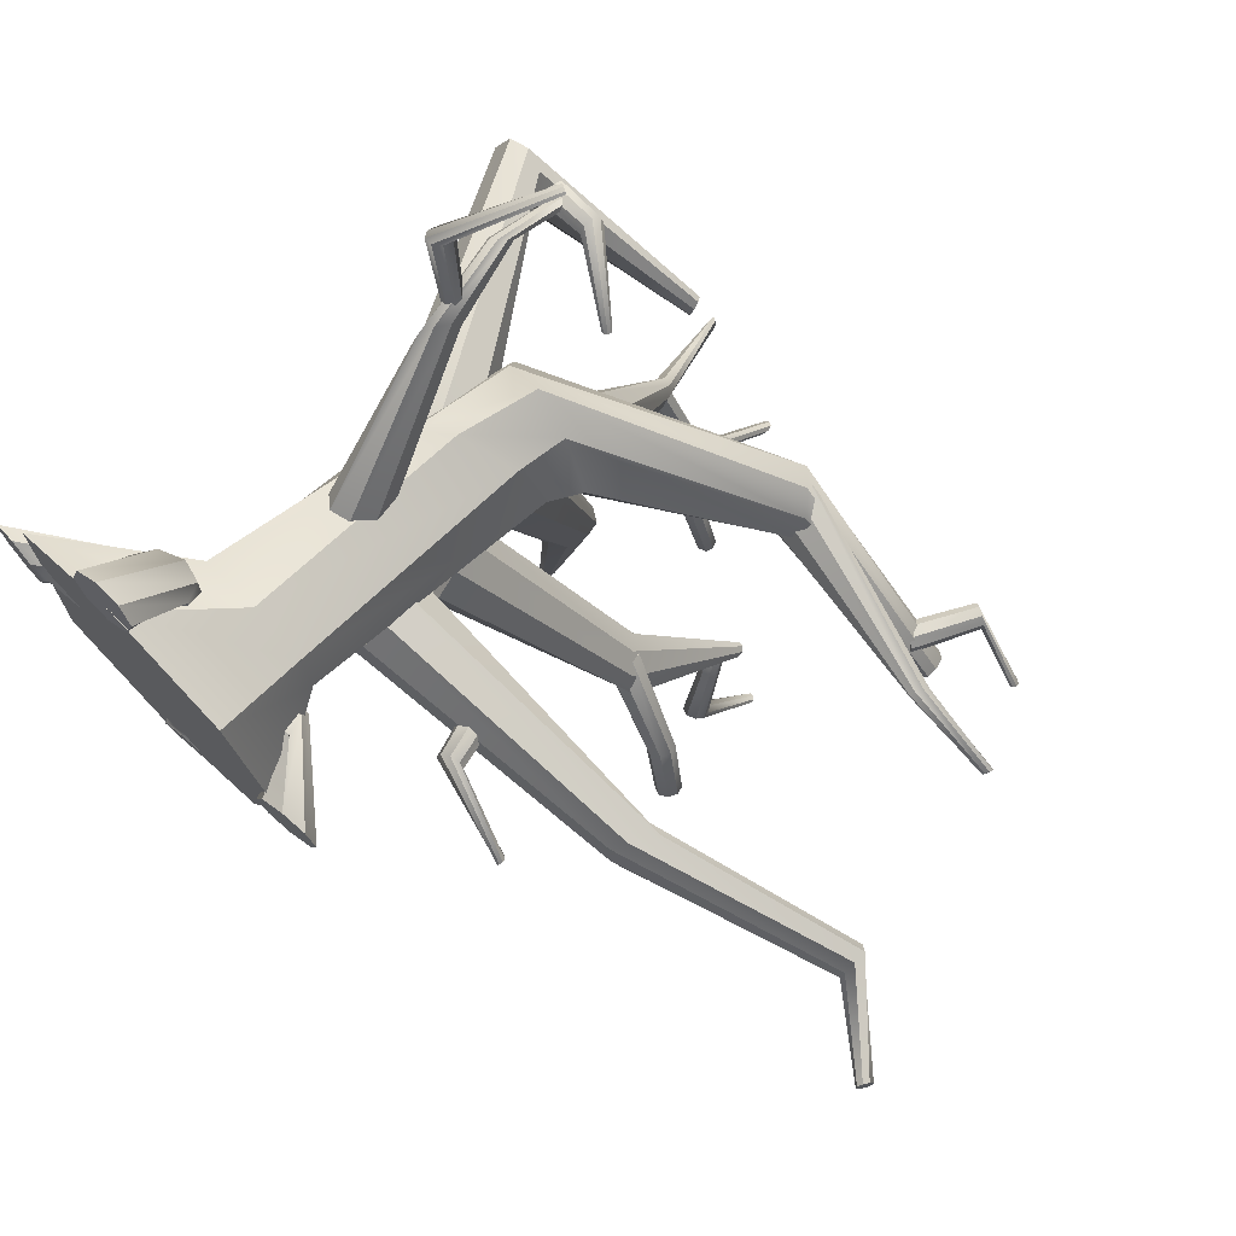
<metadata>
{"format":"obj","ext":"obj","renderer":"f3d","projection":"perspective","resolution":1024,"background":"white","views":[{"elev":72.3,"azim":41.2,"up":"+Z"}]}
</metadata>
<code>
g default
v -0.5908 0.5883 -0.2864
v -0.8766 0.607 -0.405
v -1.162 0.6257 -0.2864
v -1.181 0.6334 -0
v -1.162 0.6257 0.2864
v -0.8766 0.607 0.405
v -0.5908 0.5883 0.2864
v -0.4724 0.5806 -0
v 0.2209 1.891 -0.7957
v 0.215 1.918 -0.7966
v 0.2197 1.939 -0.7805
v 0.2323 1.943 -0.7568
v 0.2454 1.927 -0.7394
v 0.2514 1.9 -0.7386
v 0.2466 1.879 -0.7547
v 0.234 1.875 -0.7783
v -0.6394 0.8104 -0.09668
v -0.5834 0.8096 0.04532
v -0.6048 0.8129 0.1682
v -0.7269 0.8209 0.2416
v -0.8693 0.8316 0.225
v -0.9318 0.8287 0.004267
v -0.8997 0.8289 -0.1223
v -0.7718 0.8209 -0.173
v -0.5562 1.412 -0.1306
v -0.5022 1.427 0
v -0.5562 1.406 0.1306
v -0.6865 1.369 0.1847
v -0.7814 1.326 0.1315
v -0.846 1.332 0.004684
v -0.8168 1.334 -0.1306
v -0.6865 1.388 -0.1847
v -0.516 1.488 -0.07674
v -0.4528 1.492 0.01183
v -0.5366 1.528 0.1116
v -0.6316 1.552 0.1811
v -0.7403 1.582 0.07738
v -0.7542 1.609 0.03004
v -0.71 1.572 -0.07674
v -0.6242 1.549 -0.121
v -0.09071 1.784 -0.2288
v -0.07486 1.765 -0.1638
v -0.09071 1.784 -0.09873
v -0.129 1.83 -0.07178
v -0.1672 1.876 -0.09873
v -0.1831 1.895 -0.1638
v -0.1672 1.876 -0.2288
v -0.129 1.83 -0.2558
g pCylinder1
f 1 2 24 17
f 2 3 23 24
f 3 4 22 23
f 4 5 21 22
f 5 6 20 21
f 6 7 19 20
f 7 8 18 19
f 8 1 17 18
f 1 8 7 6 5 4 3 2
f 9 10 11 12 13 14 15 16
f 18 17 25 26
f 19 18 26 27
f 20 19 27 28
f 21 20 28 29
f 22 21 29 30
f 23 22 30 31
f 24 23 31 32
f 17 24 32 25
f 26 25 33 34
f 27 26 34 35
f 28 27 35 36
f 29 28 36 37
f 30 29 37 38
f 31 30 38 39
f 32 31 39 40
f 25 32 40 33
f 34 33 41 42
f 35 34 42 43
f 36 35 43 44
f 37 36 44 45
f 38 37 45 46
f 39 38 46 47
f 40 39 47 48
f 33 40 48 41
f 42 41 9 16
f 43 42 16 15
f 44 43 15 14
f 45 44 14 13
f 46 45 13 12
f 47 46 12 11
f 48 47 11 10
f 41 48 10 9
g default
v -0.6161 1.134 -0.002789
v -0.6442 1.081 0.05438
v -0.6698 1.002 0.05367
v -0.678 0.9436 -0.004499
v -0.6639 0.9398 -0.08605
v -0.6358 0.9928 -0.1432
v -0.6102 1.072 -0.1425
v -0.602 1.13 -0.08434
v 0.7673 1.004 -0.3303
v 0.7614 0.9964 -0.3183
v 0.7529 0.9839 -0.3164
v 0.7467 0.9736 -0.3256
v 0.7466 0.9713 -0.3406
v 0.7525 0.9785 -0.3526
v 0.761 0.9909 -0.3546
v 0.7671 1.001 -0.3454
v 0.0772 1.076 -0.1355
v 0.09337 1.082 -0.1792
v 0.1433 1.097 -0.263
v 0.1069 0.9911 -0.2362
v 0.06972 0.9752 -0.1989
v 0.06122 0.9829 -0.1433
v 0.08635 1.01 -0.1019
v 0.1275 1.069 -0.1102
v 0.5662 1.207 -0.3087
v 0.5636 1.201 -0.3397
v 0.5712 1.181 -0.3652
v 0.5714 1.141 -0.3555
v 0.5735 1.126 -0.3286
v 0.5773 1.134 -0.2958
v 0.5805 1.16 -0.2765
v 0.581 1.193 -0.2835
g pCylinder3
f 49 50 72 65
f 50 51 71 72
f 51 52 70 71
f 52 53 69 70
f 53 54 68 69
f 54 55 67 68
f 55 56 66 67
f 56 49 65 66
f 49 56 55 54 53 52 51 50
f 57 58 59 60 61 62 63 64
f 66 65 73 74
f 67 66 74 75
f 68 67 75 76
f 69 68 76 77
f 70 69 77 78
f 71 70 78 79
f 72 71 79 80
f 65 72 80 73
f 74 73 57 64
f 75 74 64 63
f 76 75 63 62
f 77 76 62 61
f 78 77 61 60
f 79 78 60 59
f 80 79 59 58
f 73 80 58 57
g default
v 0.1739 1.881 -0.6183
v 0.1904 1.869 -0.6365
v 0.1914 1.868 -0.6637
v 0.1762 1.878 -0.6841
v 0.1538 1.894 -0.6856
v 0.1373 1.906 -0.6675
v 0.1364 1.907 -0.6403
v 0.1515 1.897 -0.6199
v 0.4064 2.023 -0.8456
v 0.4009 2.016 -0.8465
v 0.3922 2.015 -0.8491
v 0.3853 2.02 -0.852
v 0.3844 2.029 -0.8533
v 0.3899 2.037 -0.8524
v 0.3986 2.038 -0.8498
v 0.4054 2.032 -0.847
v 0.2648 2.029 -0.6125
v 0.2457 2.042 -0.6138
v 0.2327 2.05 -0.6311
v 0.2335 2.049 -0.6543
v 0.2476 2.039 -0.6698
v 0.2667 2.026 -0.6685
v 0.2796 2.017 -0.6511
v 0.2788 2.018 -0.6279
g pCylinder4
f 81 82 104 97
f 82 83 103 104
f 83 84 102 103
f 84 85 101 102
f 85 86 100 101
f 86 87 99 100
f 87 88 98 99
f 88 81 97 98
f 81 88 87 86 85 84 83 82
f 89 90 91 92 93 94 95 96
f 98 97 89 96
f 99 98 96 95
f 100 99 95 94
f 101 100 94 93
f 102 101 93 92
f 103 102 92 91
f 104 103 91 90
f 97 104 90 89
g default
v -1.19 0.6162 -0.05656
v -1.246 0.625 -0.07999
v -1.302 0.6337 -0.05656
v -1.325 0.6373 0
v -1.302 0.6337 0.05656
v -1.246 0.625 0.07999
v -1.19 0.6162 0.05656
v -1.167 0.6126 0
v -0.4965 0.5686 -0.05656
v -0.44 0.5709 -0.07999
v -0.3835 0.5732 -0.05656
v -0.3601 0.5742 -0
v -0.3835 0.5732 0.05656
v -0.44 0.5709 0.08
v -0.4965 0.5686 0.05656
v -0.5199 0.5676 0
v -1.149 0.643 -0.05656
v -1.157 0.6221 0
v -1.149 0.643 0.05656
v -1.129 0.6935 0.07999
v -1.109 0.7439 0.05656
v -1.101 0.7648 0
v -1.109 0.7439 -0.05656
v -1.129 0.6935 -0.07999
v -0.6998 0.648 -0.05656
v -0.6976 0.6277 0
v -0.6998 0.648 0.05656
v -0.7051 0.6971 0.07999
v -0.7104 0.7461 0.05656
v -0.7126 0.7664 0
v -0.7104 0.7461 -0.05656
v -0.7051 0.6971 -0.07999
v -0.5249 0.65 -0.05656
v -0.5186 0.6299 0
v -0.5249 0.65 0.05656
v -0.54 0.6985 0.07999
v -0.5551 0.747 0.05656
v -0.5613 0.7671 0
v -0.5551 0.747 -0.05656
v -0.54 0.6985 -0.07999
g pCylinder5
f 105 106 128 121
f 106 107 127 128
f 107 108 126 127
f 108 109 125 126
f 109 110 124 125
f 110 111 123 124
f 111 112 122 123
f 112 105 121 122
f 105 112 111 110 109 108 107 106
f 113 114 115 116 117 118 119 120
f 122 121 129 130
f 123 122 130 131
f 124 123 131 132
f 125 124 132 133
f 126 125 133 134
f 127 126 134 135
f 128 127 135 136
f 121 128 136 129
f 130 129 137 138
f 131 130 138 139
f 132 131 139 140
f 133 132 140 141
f 134 133 141 142
f 135 134 142 143
f 136 135 143 144
f 129 136 144 137
f 138 137 113 120
f 139 138 120 119
f 140 139 119 118
f 141 140 118 117
f 142 141 117 116
f 143 142 116 115
f 144 143 115 114
f 137 144 114 113
g default
v -0.6229 1.645 -0.0126
v -0.5805 1.675 0.009483
v -0.5238 1.672 0.008456
v -0.4859 1.637 -0.01508
v -0.4891 1.59 -0.04734
v -0.5314 1.56 -0.06943
v -0.5882 1.563 -0.0684
v -0.6261 1.598 -0.04486
v -0.6921 2.204 -0.6955
v -0.6923 2.208 -0.6855
v -0.6864 2.207 -0.6765
v -0.6777 2.201 -0.6737
v -0.6715 2.194 -0.6788
v -0.6712 2.189 -0.6887
v -0.6772 2.191 -0.6977
v -0.6858 2.196 -0.7005
v -0.6883 1.998 -0.6882
v -0.6876 1.972 -0.7064
v -0.6695 1.948 -0.71
v -0.6448 1.939 -0.6969
v -0.6278 1.951 -0.6748
v -0.6285 1.977 -0.6566
v -0.6465 2.001 -0.653
v -0.6713 2.01 -0.6661
g pasted__pCylinder3 group
f 145 146 168 161
f 146 147 167 168
f 147 148 166 167
f 148 149 165 166
f 149 150 164 165
f 150 151 163 164
f 151 152 162 163
f 152 145 161 162
f 145 152 151 150 149 148 147 146
f 153 154 155 156 157 158 159 160
f 162 161 153 160
f 163 162 160 159
f 164 163 159 158
f 165 164 158 157
f 166 165 157 156
f 167 166 156 155
f 168 167 155 154
f 161 168 154 153
g default
v -0.6995 1.261 0.1182
v -0.6125 1.267 0.0712
v -0.5844 1.273 -0.02362
v -0.6316 1.275 -0.1107
v -0.7266 1.273 -0.139
v -0.8135 1.266 -0.09197
v -0.8417 1.26 0.002857
v -0.7944 1.258 0.08993
v -0.6421 2.089 -0.2886
v -0.6345 2.074 -0.2802
v -0.6309 2.056 -0.2852
v -0.6335 2.046 -0.3007
v -0.6408 2.05 -0.3177
v -0.6484 2.065 -0.3261
v -0.652 2.082 -0.3211
v -0.6493 2.092 -0.3056
v -1.048 1.985 0.06421
v -1.1 1.985 0.04306
v -1.126 1.963 -0.001198
v -1.109 1.933 -0.04263
v -1.06 1.913 -0.05698
v -1.008 1.914 -0.03583
v -0.9821 1.935 0.008429
v -0.9986 1.965 0.04986
g pasted__pCylinder3 group1
f 169 170 192 185
f 170 171 191 192
f 171 172 190 191
f 172 173 189 190
f 173 174 188 189
f 174 175 187 188
f 175 176 186 187
f 176 169 185 186
f 169 176 175 174 173 172 171 170
f 177 178 179 180 181 182 183 184
f 186 185 177 184
f 187 186 184 183
f 188 187 183 182
f 189 188 182 181
f 190 189 181 180
f 191 190 180 179
f 192 191 179 178
f 185 192 178 177
g default
v 0.4344 1.115 -0.3293
v 0.4241 1.136 -0.3344
v 0.4279 1.158 -0.3287
v 0.4437 1.169 -0.3155
v 0.4621 1.163 -0.3025
v 0.4724 1.143 -0.2974
v 0.4685 1.12 -0.3032
v 0.4527 1.109 -0.3164
v 0.5639 1.18 -0.521
v 0.5596 1.188 -0.5231
v 0.5612 1.197 -0.5208
v 0.5677 1.202 -0.5153
v 0.5753 1.199 -0.51
v 0.5795 1.191 -0.5079
v 0.5779 1.181 -0.5103
v 0.5715 1.177 -0.5157
g pasted__pCylinder4 group2
f 193 194 202 201
f 194 195 203 202
f 195 196 204 203
f 196 197 205 204
f 197 198 206 205
f 198 199 207 206
f 199 200 208 207
f 200 193 201 208
f 193 200 199 198 197 196 195 194
f 201 202 203 204 205 206 207 208
g default
v -0.2001 1.834 -0.09907
v -0.2211 1.791 -0.1224
v -0.2048 1.757 -0.1598
v -0.1608 1.751 -0.1895
v -0.1148 1.778 -0.194
v -0.09378 1.821 -0.1707
v -0.1101 1.856 -0.1333
v -0.1541 1.861 -0.1036
v 0.5227 1.67 -0.3418
v 0.5198 1.667 -0.3512
v 0.5204 1.671 -0.3607
v 0.5242 1.68 -0.3646
v 0.5289 1.688 -0.3607
v 0.5318 1.691 -0.3513
v 0.5312 1.687 -0.3419
v 0.5274 1.678 -0.3379
v 0.3127 1.665 -0.1762
v 0.3243 1.679 -0.1713
v 0.3343 1.691 -0.18
v 0.337 1.693 -0.1972
v 0.3306 1.684 -0.2127
v 0.3191 1.669 -0.2176
v 0.309 1.658 -0.2089
v 0.3064 1.656 -0.1917
g pasted__pCylinder4 group3
f 209 210 232 225
f 210 211 231 232
f 211 212 230 231
f 212 213 229 230
f 213 214 228 229
f 214 215 227 228
f 215 216 226 227
f 216 209 225 226
f 209 216 215 214 213 212 211 210
f 217 218 219 220 221 222 223 224
f 226 225 217 224
f 227 226 224 223
f 228 227 223 222
f 229 228 222 221
f 230 229 221 220
f 231 230 220 219
f 232 231 219 218
f 225 232 218 217
g default
v -0.64 1.945 -0.6584
v -0.6587 1.937 -0.6727
v -0.6765 1.948 -0.6863
v -0.6832 1.971 -0.6912
v -0.6747 1.994 -0.6845
v -0.656 2.002 -0.6701
v -0.6381 1.991 -0.6565
v -0.6315 1.968 -0.6516
v -0.4963 2.187 -1.077
v -0.5092 2.182 -1.087
v -0.5215 2.189 -1.097
v -0.526 2.205 -1.1
v -0.5202 2.221 -1.095
v -0.5073 2.226 -1.086
v -0.495 2.219 -1.076
v -0.4905 2.203 -1.073
v -0.5323 1.961 -0.8609
v -0.5253 1.98 -0.8554
v -0.5308 1.999 -0.8594
v -0.5456 2.008 -0.8707
v -0.561 2.001 -0.8826
v -0.5681 1.983 -0.8882
v -0.5626 1.963 -0.8841
v -0.5478 1.954 -0.8728
g pasted__pCylinder4 group4
f 233 234 256 249
f 234 235 255 256
f 235 236 254 255
f 236 237 253 254
f 237 238 252 253
f 238 239 251 252
f 239 240 250 251
f 240 233 249 250
f 233 240 239 238 237 236 235 234
f 241 242 243 244 245 246 247 248
f 250 249 241 248
f 251 250 248 247
f 252 251 247 246
f 253 252 246 245
f 254 253 245 244
f 255 254 244 243
f 256 255 243 242
f 249 256 242 241
g default
v -0.7175 1.223 -0.1157
v -0.7127 1.274 -0.05115
v -0.6592 1.286 0.01103
v -0.5881 1.25 0.03437
v -0.5412 1.188 0.005204
v -0.5459 1.137 -0.05938
v -0.5995 1.125 -0.1216
v -0.6706 1.161 -0.1449
v -0.1781 1.699 -0.9981
v -0.1783 1.711 -0.9896
v -0.1702 1.715 -0.9784
v -0.1587 1.71 -0.9712
v -0.1504 1.698 -0.9722
v -0.1502 1.687 -0.9808
v -0.1583 1.682 -0.9919
v -0.1699 1.687 -0.9991
v -0.299 1.478 -0.7462
v -0.2633 1.437 -0.7624
v -0.2316 1.399 -0.7378
v -0.2225 1.386 -0.6866
v -0.2413 1.406 -0.6389
v -0.2769 1.447 -0.6226
v -0.3086 1.485 -0.6473
v -0.3178 1.498 -0.6985
g pasted__pCylinder3 group7
f 257 258 280 273
f 258 259 279 280
f 259 260 278 279
f 260 261 277 278
f 261 262 276 277
f 262 263 275 276
f 263 264 274 275
f 264 257 273 274
f 257 264 263 262 261 260 259 258
f 265 266 267 268 269 270 271 272
f 274 273 265 272
f 275 274 272 271
f 276 275 271 270
f 277 276 270 269
f 278 277 269 268
f 279 278 268 267
f 280 279 267 266
f 273 280 266 265
g default
v -0.366 1.042 -0.1212
v -0.354 1.04 -0.1456
v -0.3292 1.046 -0.1555
v -0.3061 1.056 -0.1449
v -0.2982 1.064 -0.1201
v -0.3101 1.066 -0.09565
v -0.3349 1.06 -0.08584
v -0.3581 1.05 -0.09642
v -0.1116 0.8234 -0.2367
v -0.1132 0.8323 -0.2387
v -0.1109 0.8403 -0.2349
v -0.1061 0.8429 -0.2275
v -0.1015 0.8384 -0.2209
v -0.09987 0.8296 -0.2189
v -0.1022 0.8215 -0.2227
v -0.107 0.819 -0.2301
v -0.3215 0.882 -0.07252
v -0.3148 0.889 -0.0514
v -0.2951 0.8974 -0.04239
v -0.2739 0.9023 -0.05075
v -0.2637 0.9007 -0.0716
v -0.2705 0.8937 -0.09271
v -0.2902 0.8853 -0.1017
v -0.3113 0.8805 -0.09337
g pasted__pCylinder4 group10
f 281 282 304 297
f 282 283 303 304
f 283 284 302 303
f 284 285 301 302
f 285 286 300 301
f 286 287 299 300
f 287 288 298 299
f 288 281 297 298
f 281 288 287 286 285 284 283 282
f 289 290 291 292 293 294 295 296
f 298 297 289 296
f 299 298 296 295
f 300 299 295 294
f 301 300 294 293
f 302 301 293 292
f 303 302 292 291
f 304 303 291 290
f 297 304 290 289
g default
v -0.2087 1.631 -0.9273
v -0.212 1.645 -0.9377
v -0.2022 1.658 -0.9441
v -0.1852 1.663 -0.9427
v -0.1708 1.657 -0.9344
v -0.1675 1.642 -0.924
v -0.1773 1.629 -0.9176
v -0.1943 1.624 -0.919
v -0.1158 1.693 -1.258
v -0.117 1.699 -1.251
v -0.1117 1.701 -1.244
v -0.1031 1.699 -1.241
v -0.09628 1.694 -1.244
v -0.09514 1.689 -1.251
v -0.1004 1.686 -1.258
v -0.109 1.688 -1.261
v -0.1788 1.519 -1.057
v -0.16 1.51 -1.046
v -0.1378 1.517 -1.045
v -0.125 1.534 -1.053
v -0.1293 1.553 -1.067
v -0.1481 1.561 -1.077
v -0.1703 1.555 -1.079
v -0.183 1.537 -1.071
g pasted__pCylinder4 group11
f 305 306 328 321
f 306 307 327 328
f 307 308 326 327
f 308 309 325 326
f 309 310 324 325
f 310 311 323 324
f 311 312 322 323
f 312 305 321 322
f 305 312 311 310 309 308 307 306
f 313 314 315 316 317 318 319 320
f 322 321 313 320
f 323 322 320 319
f 324 323 319 318
f 325 324 318 317
f 326 325 317 316
f 327 326 316 315
f 328 327 315 314
f 321 328 314 313
g default
v -0.7718 1.459 0.5237
v -0.7572 1.469 0.5252
v -0.7526 1.485 0.5209
v -0.7607 1.498 0.5133
v -0.7766 1.501 0.5069
v -0.7912 1.492 0.5054
v -0.7958 1.476 0.5097
v -0.7877 1.462 0.5173
v -0.6986 1.726 0.7356
v -0.6959 1.724 0.727
v -0.6995 1.726 0.7187
v -0.7072 1.73 0.7154
v -0.7146 1.734 0.7192
v -0.7173 1.735 0.7278
v -0.7137 1.734 0.7361
v -0.706 1.73 0.7394
v -0.8334 1.495 0.6824
v -0.8547 1.499 0.6739
v -0.8655 1.517 0.6638
v -0.8593 1.539 0.658
v -0.8399 1.551 0.66
v -0.8187 1.547 0.6685
v -0.8079 1.529 0.6786
v -0.8141 1.508 0.6844
g pasted__pCylinder4 group12
f 329 330 352 345
f 330 331 351 352
f 331 332 350 351
f 332 333 349 350
f 333 334 348 349
f 334 335 347 348
f 335 336 346 347
f 336 329 345 346
f 329 336 335 334 333 332 331 330
f 337 338 339 340 341 342 343 344
f 346 345 337 344
f 347 346 344 343
f 348 347 343 342
f 349 348 342 341
f 350 349 341 340
f 351 350 340 339
f 352 351 339 338
f 345 352 338 337
g default
v -1 1.954 0.003532
v -0.9971 1.938 -0.018
v -0.9888 1.941 -0.04376
v -0.98 1.962 -0.05865
v -0.9759 1.988 -0.05395
v -0.979 2.005 -0.03241
v -0.9873 2.002 -0.006655
v -0.9961 1.981 0.008233
v -0.7058 1.838 -0.1565
v -0.714 1.84 -0.1601
v -0.7179 1.848 -0.1629
v -0.7153 1.857 -0.1634
v -0.7076 1.861 -0.1612
v -0.6994 1.859 -0.1577
v -0.6955 1.851 -0.1549
v -0.6981 1.842 -0.1544
v -0.8398 1.928 0.06326
v -0.8364 1.951 0.06727
v -0.8289 1.969 0.05458
v -0.8217 1.971 0.03263
v -0.8191 1.957 0.01427
v -0.8226 1.935 0.01026
v -0.8301 1.917 0.02295
v -0.8372 1.914 0.04491
g pasted__pCylinder4 group13
f 353 354 376 369
f 354 355 375 376
f 355 356 374 375
f 356 357 373 374
f 357 358 372 373
f 358 359 371 372
f 359 360 370 371
f 360 353 369 370
f 353 360 359 358 357 356 355 354
f 361 362 363 364 365 366 367 368
f 370 369 361 368
f 371 370 368 367
f 372 371 367 366
f 373 372 366 365
f 374 373 365 364
f 375 374 364 363
f 376 375 363 362
f 369 376 362 361
g default
v -0.5604 1.729 -0.2955
v -0.5848 1.718 -0.3144
v -0.6083 1.733 -0.3322
v -0.617 1.764 -0.3386
v -0.6058 1.793 -0.3298
v -0.5813 1.804 -0.3109
v -0.5579 1.79 -0.2931
v -0.5492 1.759 -0.2867
v -0.3363 1.774 -0.7567
v -0.3536 1.768 -0.7559
v -0.3704 1.775 -0.7546
v -0.3768 1.792 -0.7535
v -0.3691 1.808 -0.7533
v -0.3517 1.815 -0.754
v -0.3349 1.807 -0.7553
v -0.3285 1.79 -0.7564
v -0.3737 1.741 -0.4386
v -0.3664 1.76 -0.4328
v -0.372 1.781 -0.437
v -0.3874 1.79 -0.4487
v -0.4034 1.783 -0.461
v -0.4107 1.764 -0.4668
v -0.405 1.743 -0.4626
v -0.3897 1.734 -0.4509
g pasted__pasted__pCylinder4 pasted__group4 group5
f 377 378 400 393
f 378 379 399 400
f 379 380 398 399
f 380 381 397 398
f 381 382 396 397
f 382 383 395 396
f 383 384 394 395
f 384 377 393 394
f 377 384 383 382 381 380 379 378
f 385 386 387 388 389 390 391 392
f 394 393 385 392
f 395 394 392 391
f 396 395 391 390
f 397 396 390 389
f 398 397 389 388
f 399 398 388 387
f 400 399 387 386
f 393 400 386 385
g default
v -0.09578 1.322 -1.035
v -0.07748 1.313 -1.021
v -0.05623 1.321 -1.013
v -0.04447 1.343 -1.014
v -0.0491 1.364 -1.025
v -0.0674 1.374 -1.038
v -0.08865 1.365 -1.046
v -0.1004 1.344 -1.045
v -0.3304 1.4 -0.6544
v -0.3059 1.388 -0.6366
v -0.2774 1.399 -0.6253
v -0.2617 1.428 -0.6271
v -0.2679 1.457 -0.641
v -0.2924 1.469 -0.6588
v -0.3209 1.458 -0.6701
v -0.3366 1.429 -0.6683
v -0.1384 1.336 -0.8107
v -0.1434 1.359 -0.8217
v -0.1309 1.382 -0.8232
v -0.1083 1.391 -0.8142
v -0.08887 1.381 -0.8001
v -0.08396 1.358 -0.7891
v -0.09644 1.336 -0.7877
v -0.119 1.326 -0.7966
g group7 pasted__pasted__pCylinder4 pasted__group2
f 401 402 424 417
f 402 403 423 424
f 403 404 422 423
f 404 405 421 422
f 405 406 420 421
f 406 407 419 420
f 407 408 418 419
f 408 401 417 418
f 401 408 407 406 405 404 403 402
f 409 410 411 412 413 414 415 416
f 418 417 409 416
f 419 418 416 415
f 420 419 415 414
f 421 420 414 413
f 422 421 413 412
f 423 422 412 411
f 424 423 411 410
f 417 424 410 409
g default
v -0.5985 1.345 -0.1228
v -0.6725 1.319 -0.09597
v -0.7392 1.356 -0.06368
v -0.7596 1.434 -0.04486
v -0.7216 1.508 -0.05054
v -0.6476 1.533 -0.07738
v -0.5809 1.496 -0.1097
v -0.5605 1.418 -0.1285
v -0.6841 1.598 -1.23
v -0.6979 1.591 -1.228
v -0.712 1.595 -1.223
v -0.7181 1.608 -1.217
v -0.7126 1.622 -1.214
v -0.6988 1.629 -1.216
v -0.6847 1.625 -1.221
v -0.6786 1.612 -1.227
v -0.6165 1.598 -0.8801
v -0.595 1.651 -0.8627
v -0.5965 1.684 -0.8511
v -0.62 1.696 -0.8045
v -0.6518 1.68 -0.7699
v -0.6733 1.628 -0.7676
v -0.6718 1.582 -0.7989
v -0.6483 1.57 -0.8455
g pasted__pasted__pCylinder3 pasted__group7 group8
f 425 426 448 441
f 426 427 447 448
f 427 428 446 447
f 428 429 445 446
f 429 430 444 445
f 430 431 443 444
f 431 432 442 443
f 432 425 441 442
f 425 432 431 430 429 428 427 426
f 433 434 435 436 437 438 439 440
f 442 441 433 440
f 443 442 440 439
f 444 443 439 438
f 445 444 438 437
f 446 445 437 436
f 447 446 436 435
f 448 447 435 434
f 441 448 434 433
g default
v -0.7572 0.5996 -0.3232
v -0.7275 0.6042 -0.3765
v -0.7444 0.6088 -0.4352
v -0.798 0.6107 -0.4648
v -0.8568 0.6088 -0.448
v -0.8865 0.6042 -0.3946
v -0.8696 0.5996 -0.3359
v -0.816 0.5977 -0.3064
v -0.8357 0.6037 0.3679
v -0.8188 0.6102 0.4264
v -0.8484 0.6167 0.4795
v -0.9073 0.6194 0.4963
v -0.9608 0.6167 0.4668
v -0.9778 0.6102 0.4083
v -0.9481 0.6037 0.3551
v -0.8893 0.601 0.3384
v -0.7616 0.6294 -0.2843
v -0.817 0.6079 -0.2973
v -0.874 0.6294 -0.2971
v -0.8991 0.6812 -0.2838
v -0.8776 0.733 -0.2652
v -0.8222 0.7544 -0.2522
v -0.7652 0.733 -0.2524
v -0.7401 0.6812 -0.2657
v -0.8122 0.6678 0.1606
v -0.8688 0.6477 0.1579
v -0.9246 0.6678 0.1478
v -0.9468 0.7163 0.1363
v -0.9225 0.7648 0.13
v -0.8659 0.7849 0.1328
v -0.8101 0.7648 0.1428
v -0.7879 0.7163 0.1543
v -0.8318 0.6827 0.3338
v -0.8889 0.6631 0.3351
v -0.9443 0.6827 0.321
v -0.9654 0.73 0.2998
v -0.94 0.7772 0.2839
v -0.883 0.7968 0.2826
v -0.8276 0.7772 0.2967
v -0.8065 0.73 0.3179
g pasted__pasted__pCylinder5 pasted__group14 group15
f 449 450 472 465
f 450 451 471 472
f 451 452 470 471
f 452 453 469 470
f 453 454 468 469
f 454 455 467 468
f 455 456 466 467
f 456 449 465 466
f 449 456 455 454 453 452 451 450
f 457 458 459 460 461 462 463 464
f 466 465 473 474
f 467 466 474 475
f 468 467 475 476
f 469 468 476 477
f 470 469 477 478
f 471 470 478 479
f 472 471 479 480
f 465 472 480 473
f 474 473 481 482
f 475 474 482 483
f 476 475 483 484
f 477 476 484 485
f 478 477 485 486
f 479 478 486 487
f 480 479 487 488
f 473 480 488 481
f 482 481 457 464
f 483 482 464 463
f 484 483 463 462
f 485 484 462 461
f 486 485 461 460
f 487 486 460 459
f 488 487 459 458
f 481 488 458 457
g default
v -0.6652 1.098 0.1029
v -0.6991 1.105 0.05952
v -0.7511 1.09 0.04749
v -0.7906 1.061 0.07386
v -0.7945 1.036 0.1232
v -0.7606 1.029 0.1666
v -0.7087 1.045 0.1786
v -0.6692 1.073 0.1522
v -0.7661 1.778 0.4679
v -0.7735 1.769 0.4563
v -0.787 1.771 0.4476
v -0.7986 1.782 0.4469
v -0.8016 1.796 0.4546
v -0.7942 1.805 0.4663
v -0.7807 1.803 0.475
v -0.7691 1.792 0.4757
v -0.7428 1.465 0.4852
v -0.7489 1.447 0.5183
v -0.7667 1.416 0.5297
v -0.7857 1.391 0.5129
v -0.7948 1.385 0.4776
v -0.7887 1.403 0.4446
v -0.7709 1.434 0.4331
v -0.7519 1.459 0.45
v -0.7603 1.641 0.568
v -0.7639 1.629 0.5837
v -0.7776 1.616 0.5892
v -0.7933 1.61 0.5813
v -0.8018 1.614 0.5647
v -0.7982 1.626 0.5491
v -0.7845 1.639 0.5436
v -0.7688 1.645 0.5514
g pasted__pasted__pasted__pCylinder3 pasted__pasted__group7 pasted__group8 group9
f 489 490 512 505
f 490 491 511 512
f 491 492 510 511
f 492 493 509 510
f 493 494 508 509
f 494 495 507 508
f 495 496 506 507
f 496 489 505 506
f 489 496 495 494 493 492 491 490
f 497 498 499 500 501 502 503 504
f 506 505 513 514
f 507 506 514 515
f 508 507 515 516
f 509 508 516 517
f 510 509 517 518
f 511 510 518 519
f 512 511 519 520
f 505 512 520 513
f 514 513 497 504
f 515 514 504 503
f 516 515 503 502
f 517 516 502 501
f 518 517 501 500
f 519 518 500 499
f 520 519 499 498
f 513 520 498 497

</code>
